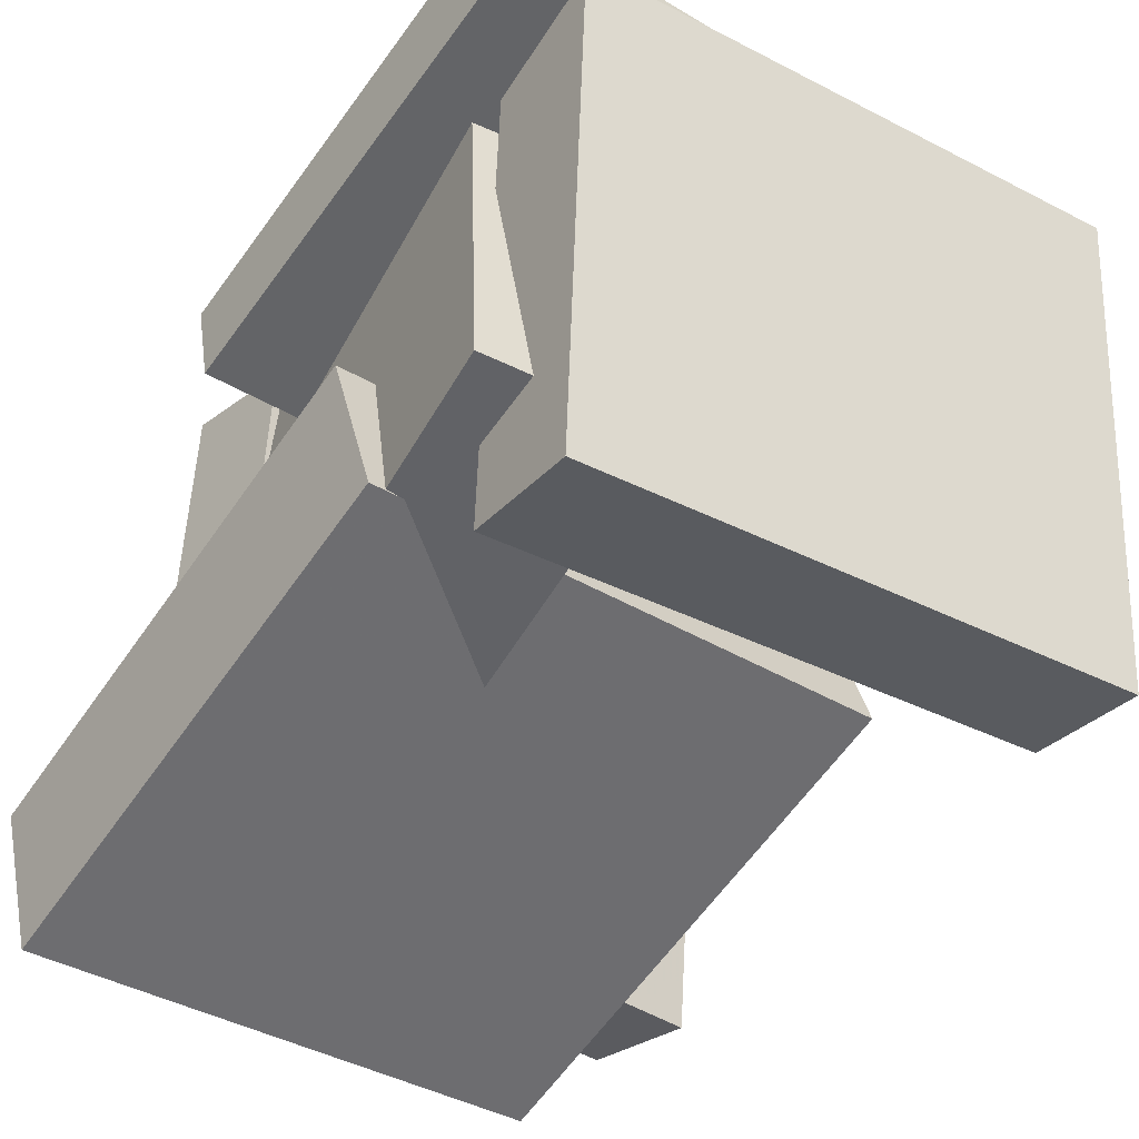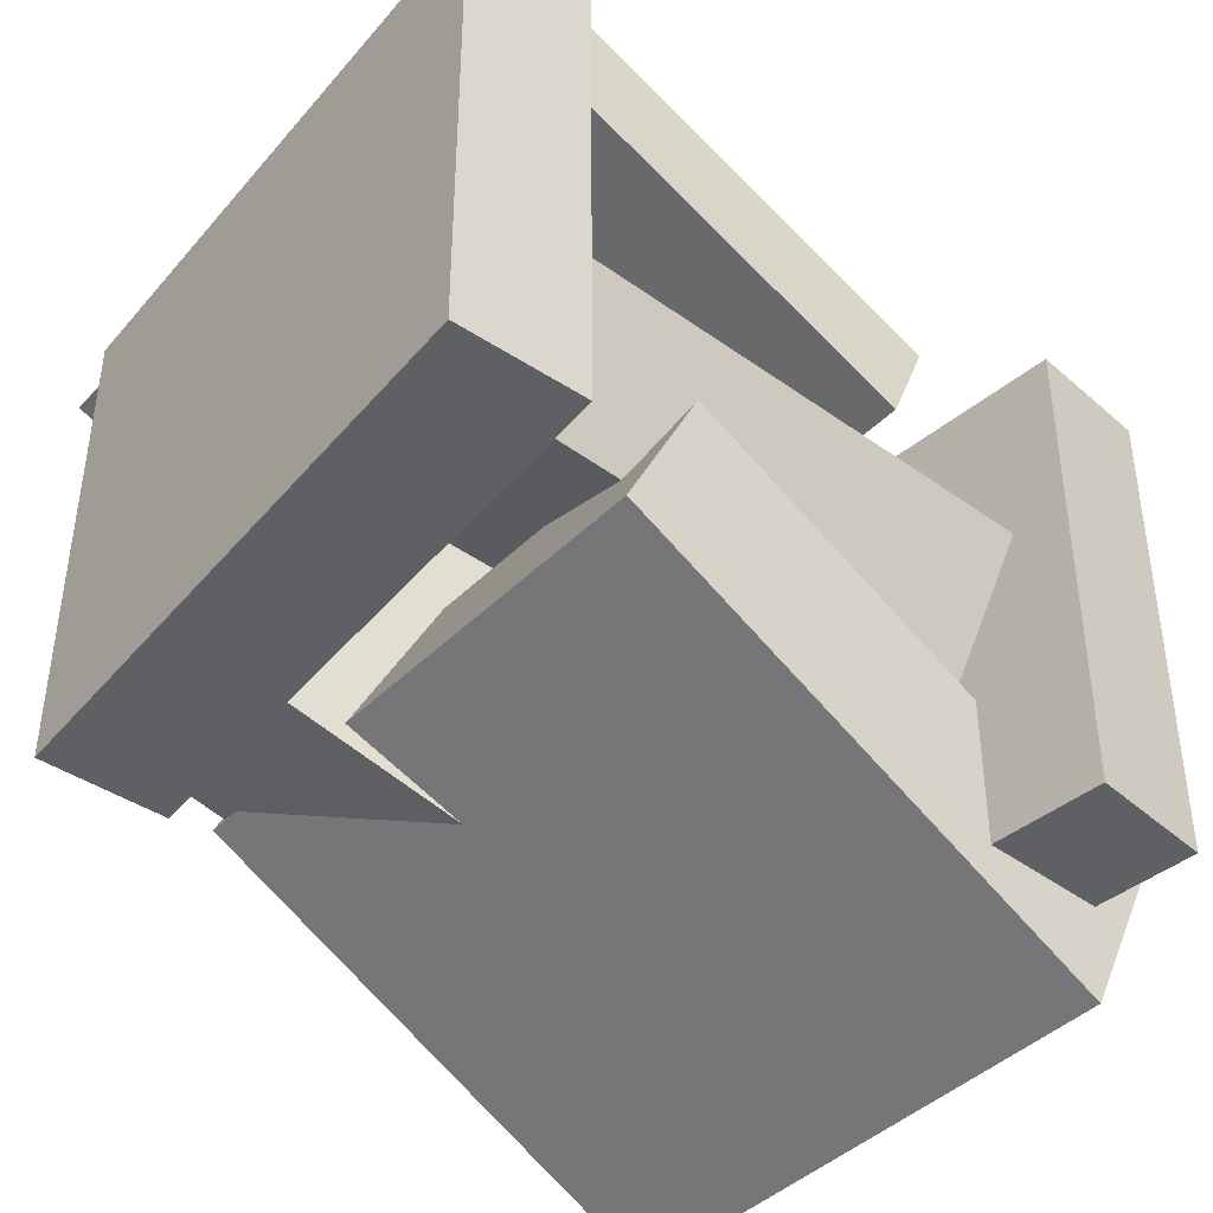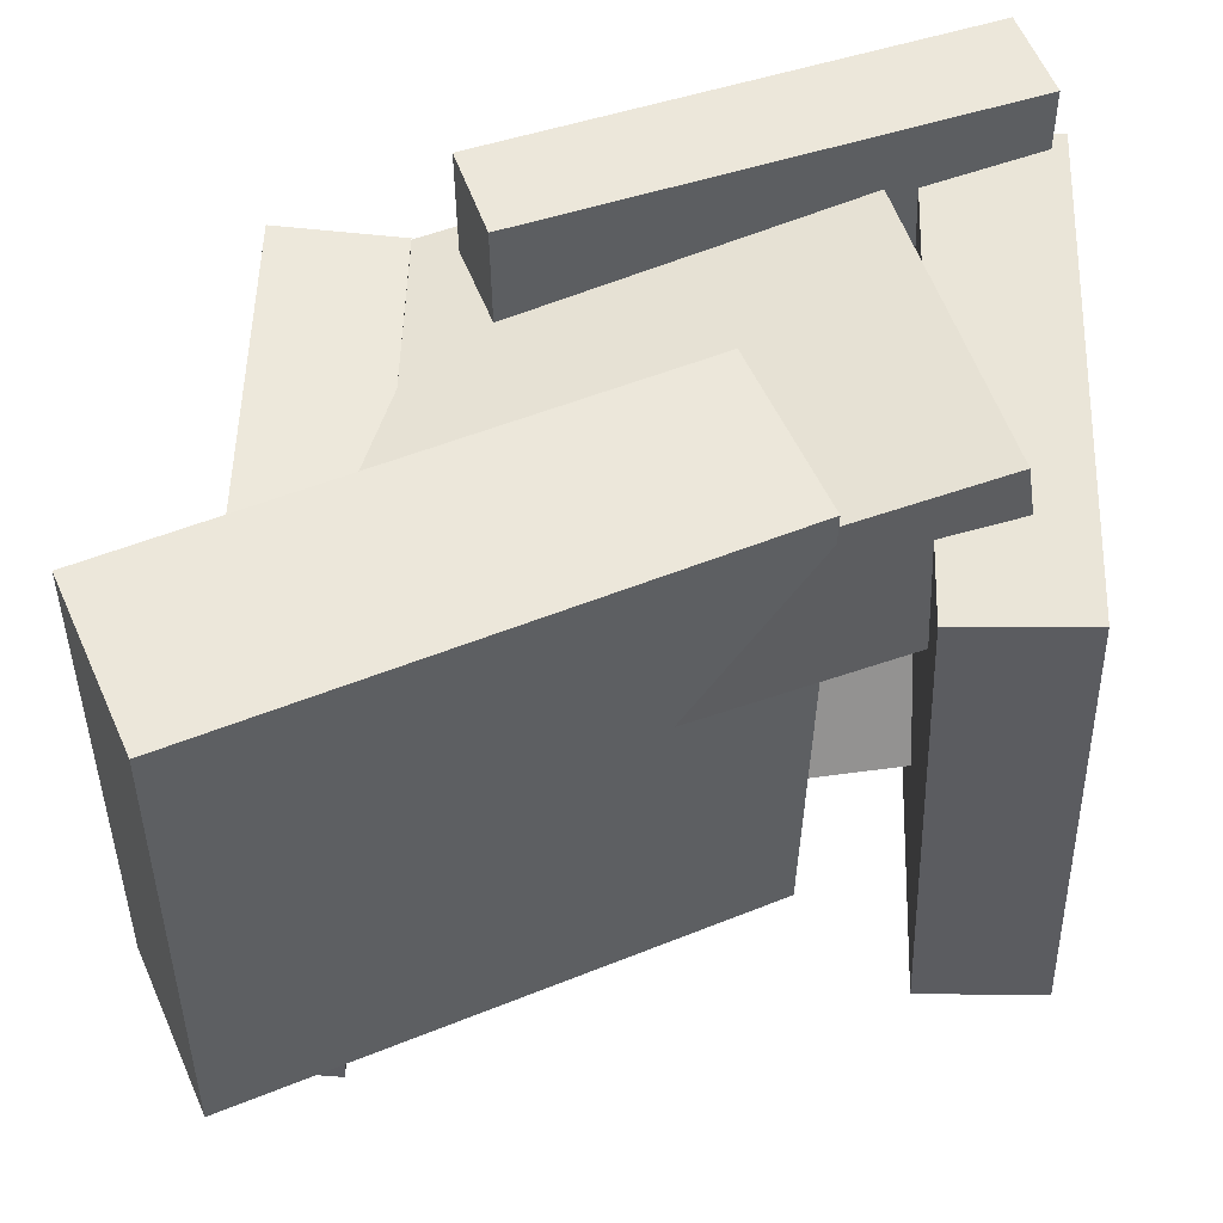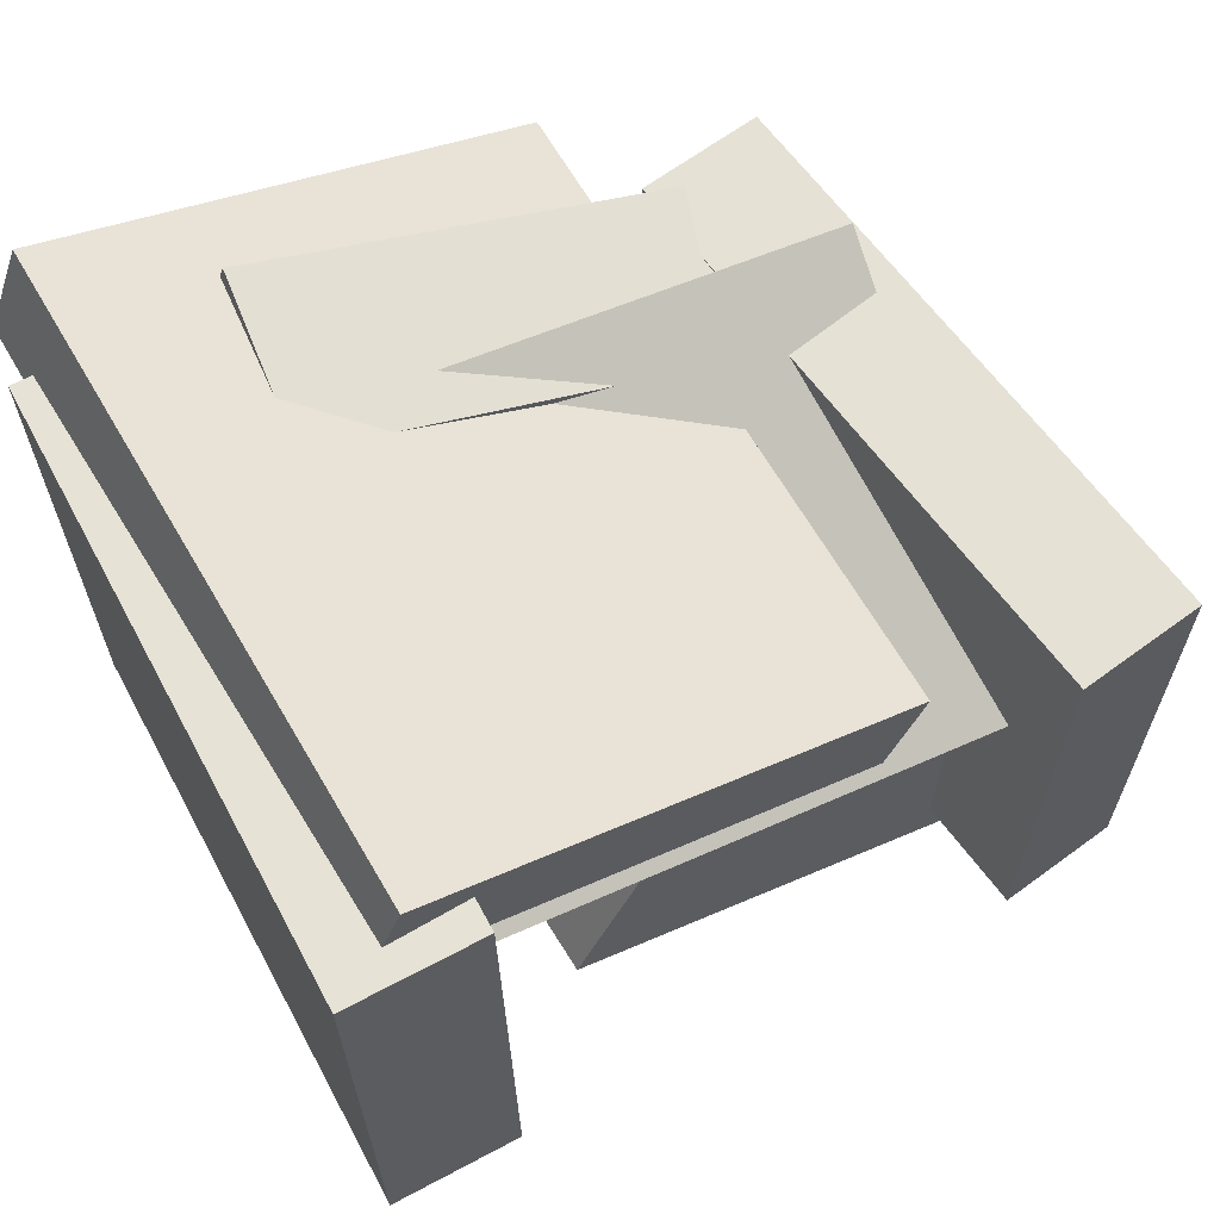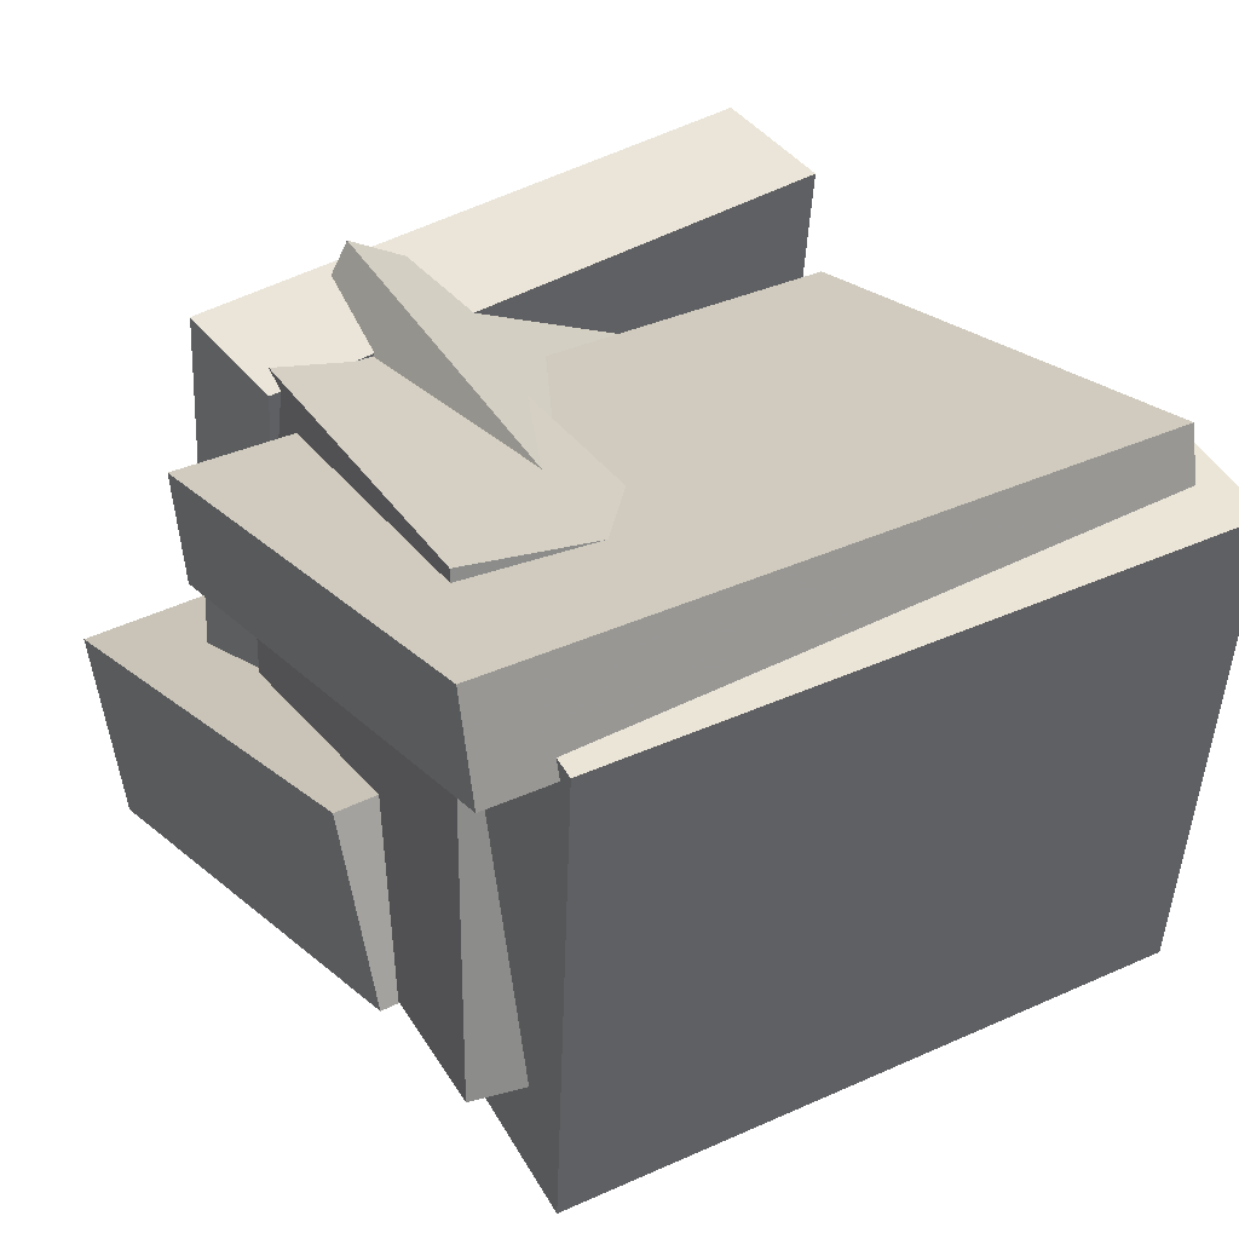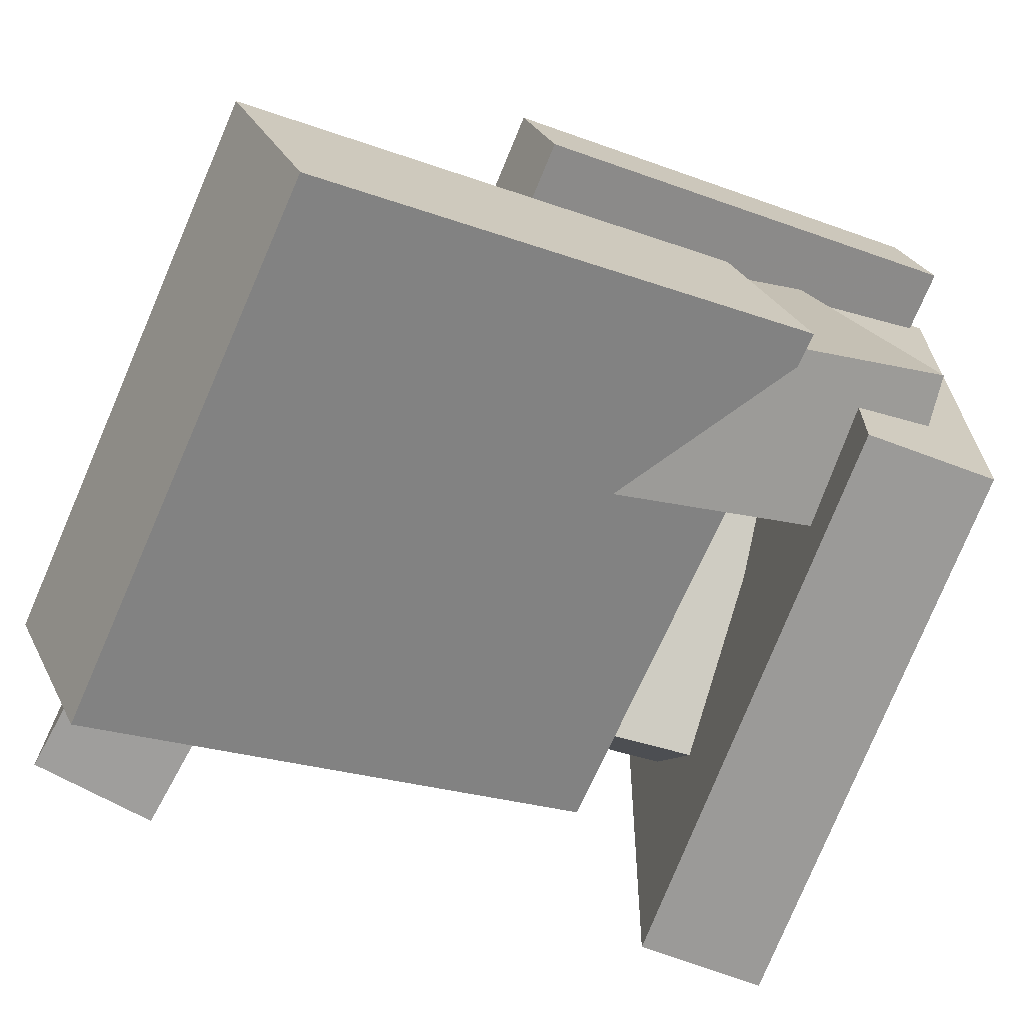
<metadata>
{"format":"obj","ext":"obj","renderer":"f3d","projection":"perspective","resolution":1024,"background":"white","views":[{"elev":-33.1,"azim":-127.4,"up":"+Z"},{"elev":-46.3,"azim":-40.7,"up":"+Z"},{"elev":-33.9,"azim":179.5,"up":"+Z"},{"elev":61.7,"azim":-31.4,"up":"+Z"},{"elev":43.8,"azim":-121.7,"up":"+Z"},{"elev":-67.8,"azim":156.6,"up":"+Z"}]}
</metadata>
<code>
v 0.3776 -0.4367 -0.3585
v 0.3577 -0.4687 0.3061
v 0.3074 0.3387 -0.3232
v 0.2876 0.3068 0.3414
v 0.5431 -0.422 -0.3528
v 0.5233 -0.4539 0.3118
v 0.473 0.3535 -0.3176
v 0.4531 0.3215 0.347
f 1.0 7.0 5.0
f 1.0 3.0 7.0
f 1.0 4.0 3.0
f 1.0 2.0 4.0
f 3.0 8.0 7.0
f 3.0 4.0 8.0
f 5.0 7.0 8.0
f 5.0 8.0 6.0
f 1.0 5.0 6.0
f 1.0 6.0 2.0
f 2.0 6.0 8.0
f 2.0 8.0 4.0
v -0.3994 0.4495 0.5553
v 0.2353 0.4543 0.3369
v -0.4421 0.4588 0.4314
v 0.1926 0.4636 0.2131
v -0.413 -0.3902 0.4973
v 0.2216 -0.3854 0.2789
v -0.4557 -0.381 0.3734
v 0.1789 -0.3762 0.155
f 9.0 15.0 13.0
f 9.0 11.0 15.0
f 9.0 12.0 11.0
f 9.0 10.0 12.0
f 11.0 16.0 15.0
f 11.0 12.0 16.0
f 13.0 15.0 16.0
f 13.0 16.0 14.0
f 9.0 13.0 14.0
f 9.0 14.0 10.0
f 10.0 14.0 16.0
f 10.0 16.0 12.0
v -0.5081 -0.4197 0.4298
v -0.3354 -0.4294 0.4343
v -0.4639 0.3711 0.4482
v -0.2912 0.3614 0.4527
v -0.4892 -0.4047 -0.2588
v -0.3165 -0.4144 -0.2543
v -0.445 0.3861 -0.2404
v -0.2723 0.3764 -0.2358
f 17.0 23.0 21.0
f 17.0 19.0 23.0
f 17.0 20.0 19.0
f 17.0 18.0 20.0
f 19.0 24.0 23.0
f 19.0 20.0 24.0
f 21.0 23.0 24.0
f 21.0 24.0 22.0
f 17.0 21.0 22.0
f 17.0 22.0 18.0
f 18.0 22.0 24.0
f 18.0 24.0 20.0
v -0.06939 -0.3043 0.04279
v 0.6204 -0.2867 -0.2597
v -0.07347 0.4372 0.07672
v 0.6163 0.4548 -0.2257
v -0.1678 -0.2946 -0.181
v 0.522 -0.277 -0.4835
v -0.1719 0.4469 -0.1471
v 0.5179 0.4645 -0.4495
f 25.0 31.0 29.0
f 25.0 27.0 31.0
f 25.0 28.0 27.0
f 25.0 26.0 28.0
f 27.0 32.0 31.0
f 27.0 28.0 32.0
f 29.0 31.0 32.0
f 29.0 32.0 30.0
f 25.0 29.0 30.0
f 25.0 30.0 26.0
f 26.0 30.0 32.0
f 26.0 32.0 28.0
v 0.4426 0.2318 0.2012
v 0.3692 -0.271 -0.1132
v -0.2613 0.2908 0.2711
v -0.3346 -0.212 -0.04327
v 0.4507 0.1207 0.377
v 0.3774 -0.3821 0.06264
v -0.2531 0.1797 0.4469
v -0.3265 -0.3231 0.1325
f 33.0 39.0 37.0
f 33.0 35.0 39.0
f 33.0 36.0 35.0
f 33.0 34.0 36.0
f 35.0 40.0 39.0
f 35.0 36.0 40.0
f 37.0 39.0 40.0
f 37.0 40.0 38.0
f 33.0 37.0 38.0
f 33.0 38.0 34.0
f 34.0 38.0 40.0
f 34.0 40.0 36.0
v -0.4053 0.2215 -0.1153
v -0.2468 0.1252 0.4717
v -0.3689 0.4486 -0.08791
v -0.2103 0.3523 0.4992
v 0.2473 0.1396 -0.305
v 0.4059 0.0433 0.282
v 0.2838 0.3667 -0.2776
v 0.4423 0.2704 0.3095
f 41.0 47.0 45.0
f 41.0 43.0 47.0
f 41.0 44.0 43.0
f 41.0 42.0 44.0
f 43.0 48.0 47.0
f 43.0 44.0 48.0
f 45.0 47.0 48.0
f 45.0 48.0 46.0
f 41.0 45.0 46.0
f 41.0 46.0 42.0
f 42.0 46.0 48.0
f 42.0 48.0 44.0

</code>
